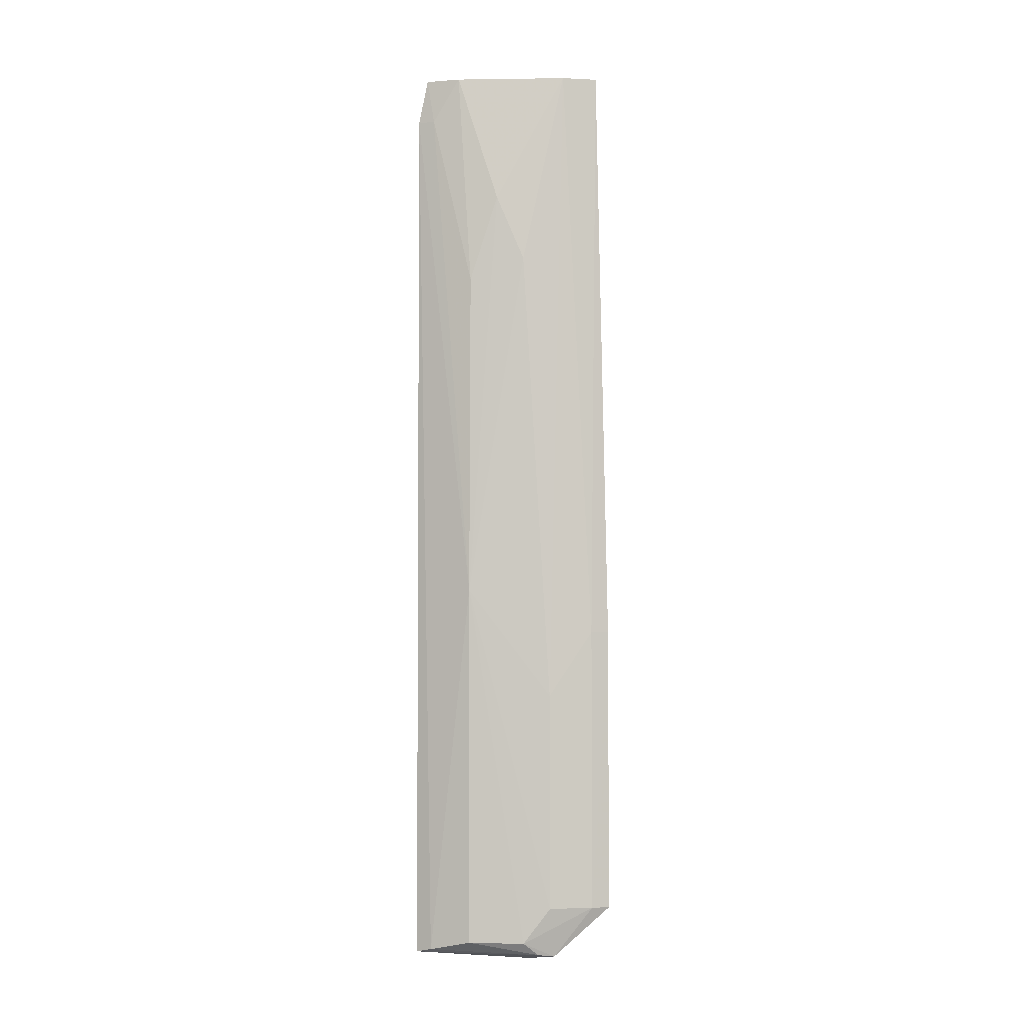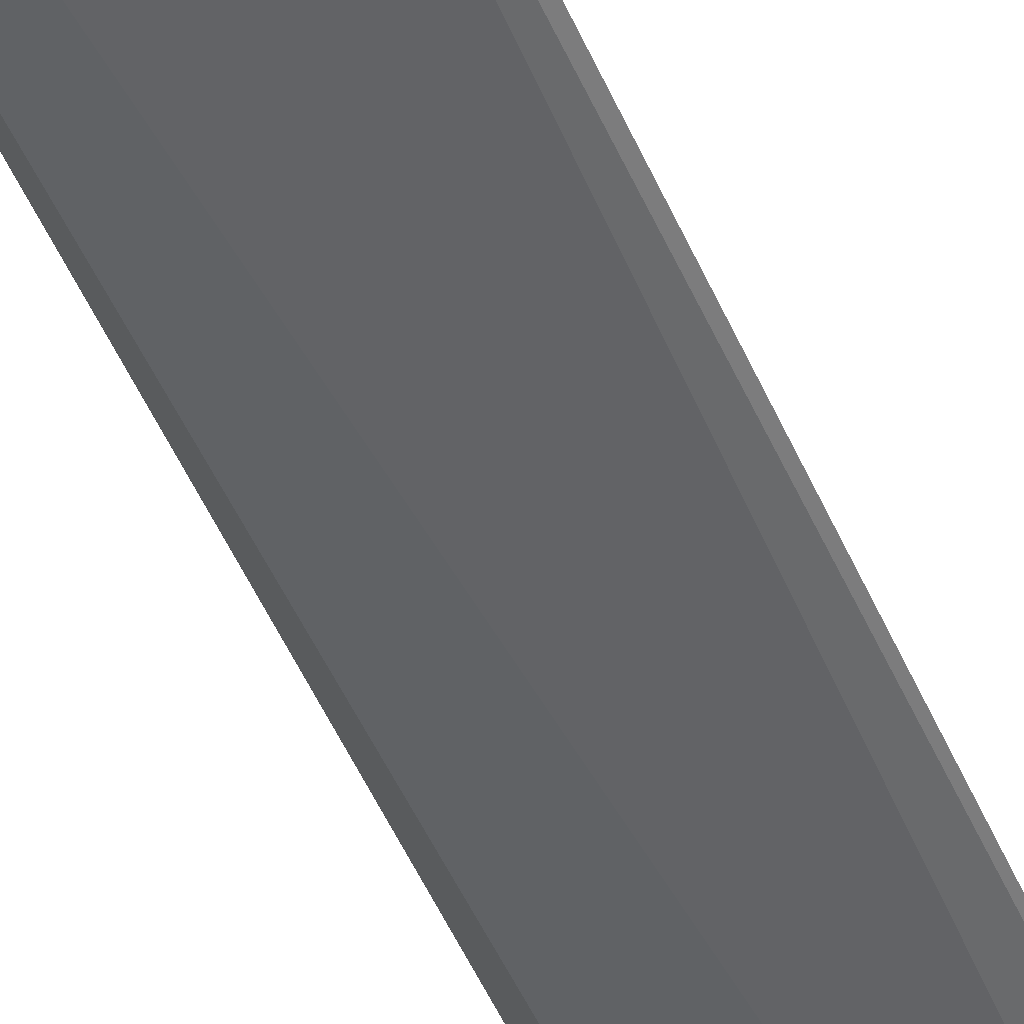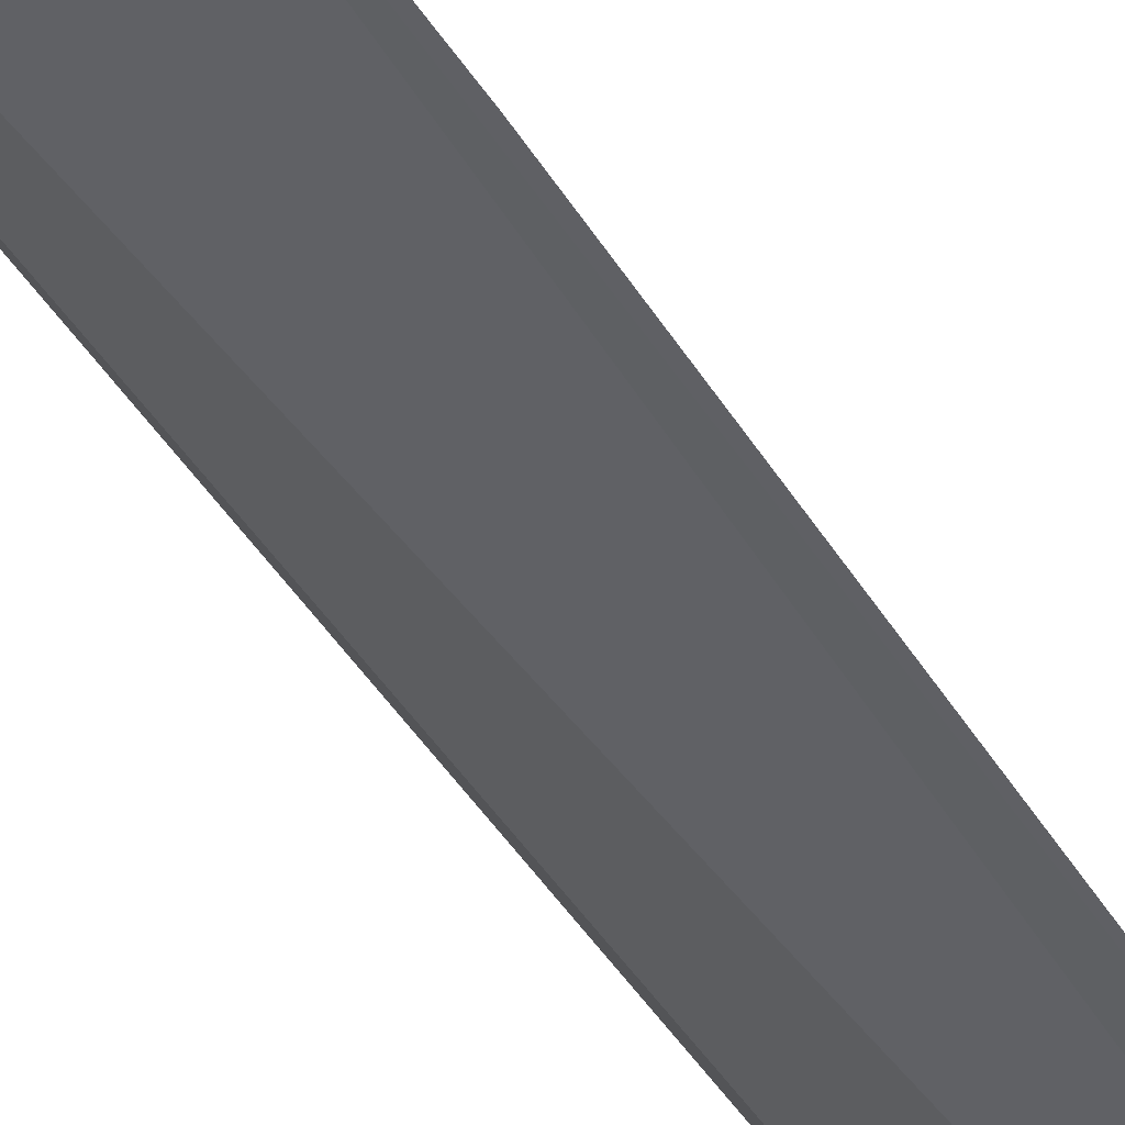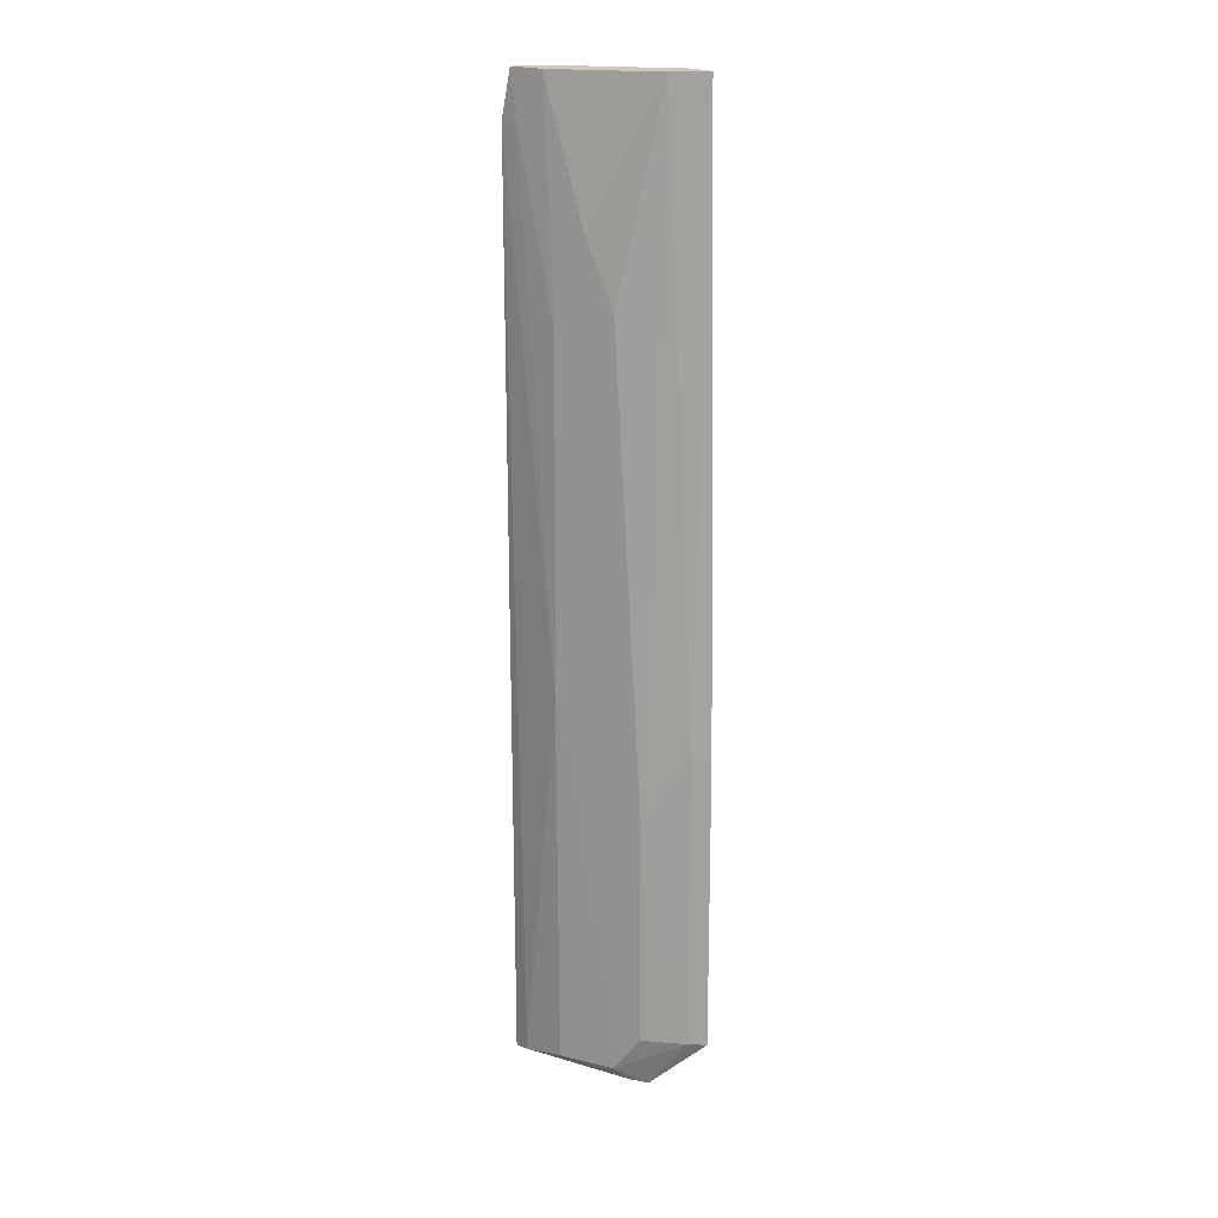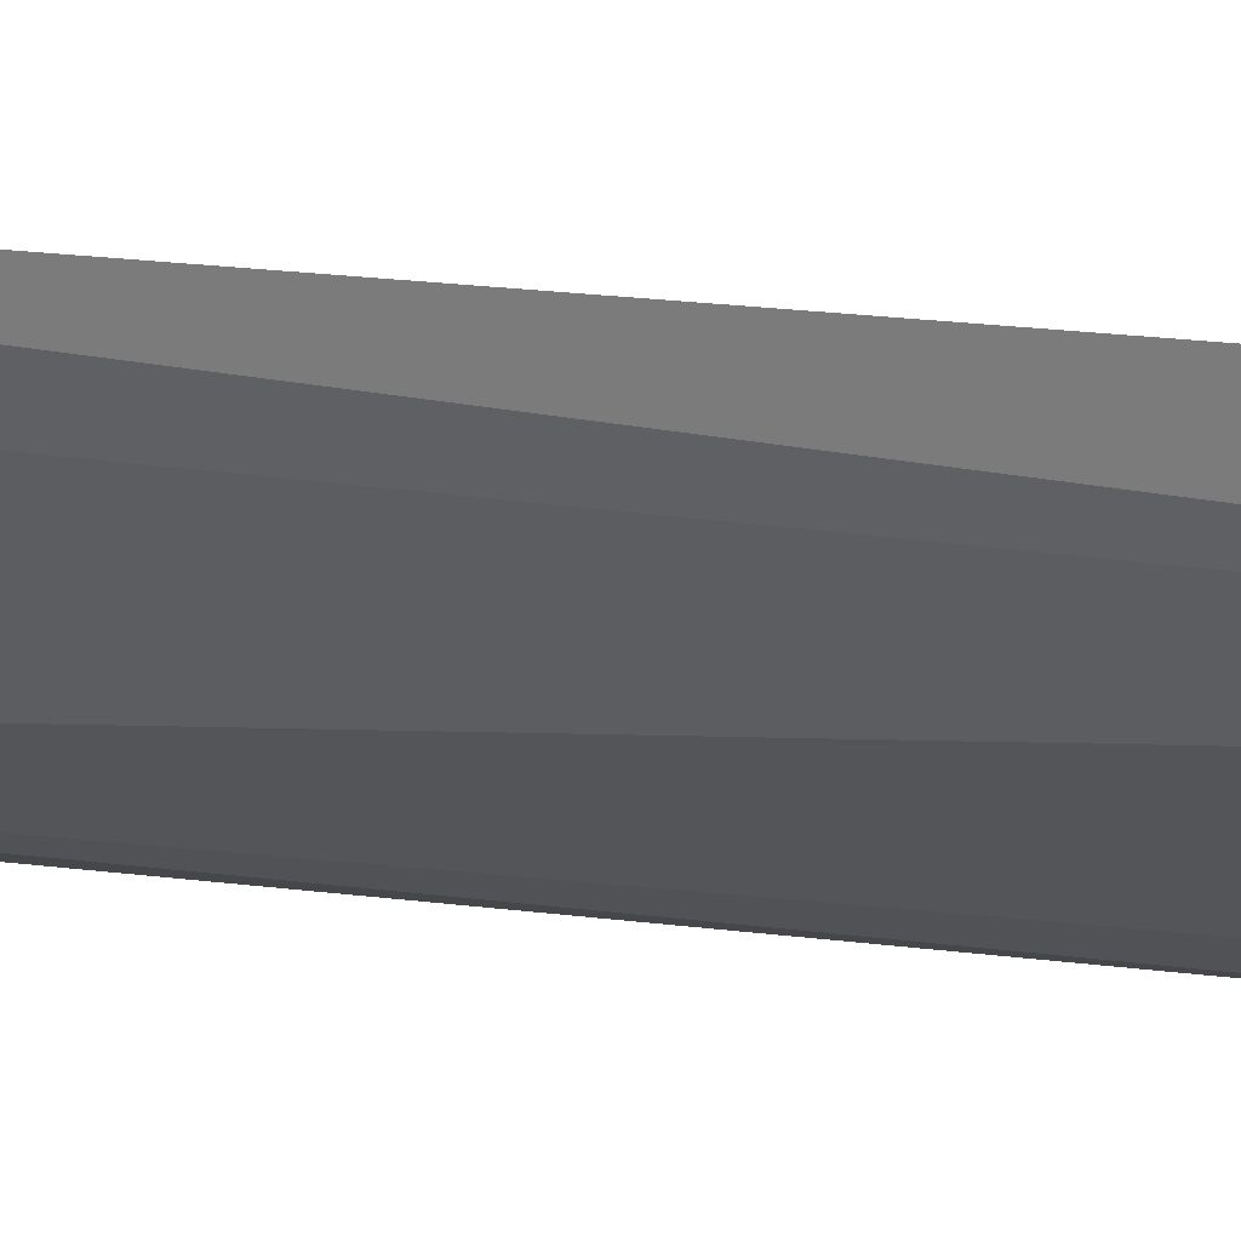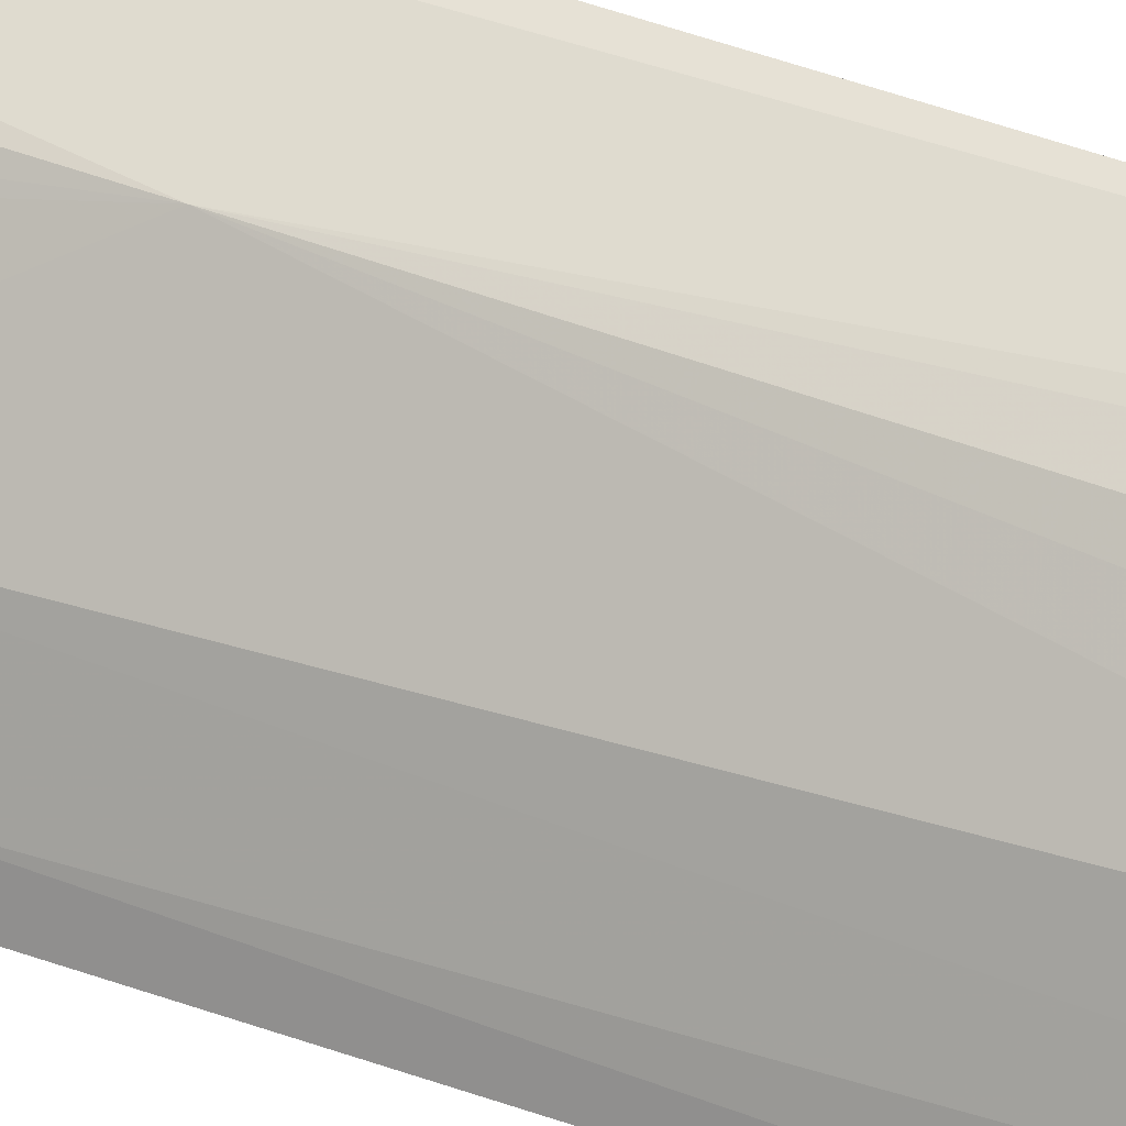
<metadata>
{"format":"obj","ext":"obj","renderer":"f3d","projection":"perspective","resolution":1024,"background":"white","views":[{"elev":-3.8,"azim":-129.4,"up":"+Z"},{"elev":-66.1,"azim":-152.8,"up":"+Y"},{"elev":-54.5,"azim":-146.4,"up":"+Y"},{"elev":17.5,"azim":-109.7,"up":"+Z"},{"elev":13.0,"azim":110.7,"up":"+Y"},{"elev":42.6,"azim":-65.0,"up":"+Y"}]}
</metadata>
<code>
v -0.1298 0.0219 0.1436
v -0.04014 0.1174 -0.4953
v -0.04737 0.08712 -0.4995
v -0.04558 0.1143 0.1439
v -0.1195 0.05874 -0.4614
v -0.04059 0.1183 0.113
v -0.09196 0.08525 0.05251
v -0.1143 0.05037 -0.4964
v -0.1137 0.02817 0.1443
v -0.1058 0.07177 0.007055
v -0.119 0.0445 0.1429
v -0.07846 0.0991 -0.00796
v -0.07861 0.09929 -0.4861
v -0.09186 0.05521 -0.5
v -0.1391 0.01991 -0.4616
v -0.0529 0.0961 0.1445
v -0.06688 0.1015 0.1431
v -0.1343 0.03173 -0.2653
v -0.08019 0.1013 -0.235
v -0.1062 0.07211 -0.4862
v -0.1091 0.06093 -0.4949
v -0.1209 0.03165 -0.4627
v -0.05153 0.1128 0.1127
v -0.1197 0.05888 -0.3107
v -0.1343 0.03172 -0.4614
v -0.1391 0.01992 -0.2652
v -0.05205 0.1137 -0.4926
f 6 3 2
f 11 7 10
f 14 2 3
f 15 8 14
f 15 9 1
f 16 9 3
f 16 3 6
f 16 6 4
f 16 1 9
f 16 11 1
f 17 7 11
f 17 12 7
f 17 16 4
f 17 11 16
f 18 1 11
f 19 10 7
f 19 7 12
f 20 19 13
f 20 5 19
f 21 20 13
f 21 8 20
f 21 14 8
f 21 2 14
f 22 15 14
f 22 14 3
f 22 3 9
f 22 9 15
f 23 17 4
f 23 4 6
f 23 12 17
f 23 19 12
f 23 6 19
f 24 18 11
f 24 11 10
f 24 19 5
f 24 10 19
f 25 5 20
f 25 20 8
f 25 8 15
f 25 24 5
f 25 18 24
f 26 15 1
f 26 1 18
f 26 25 15
f 26 18 25
f 27 19 6
f 27 6 2
f 27 13 19
f 27 21 13
f 27 2 21

</code>
